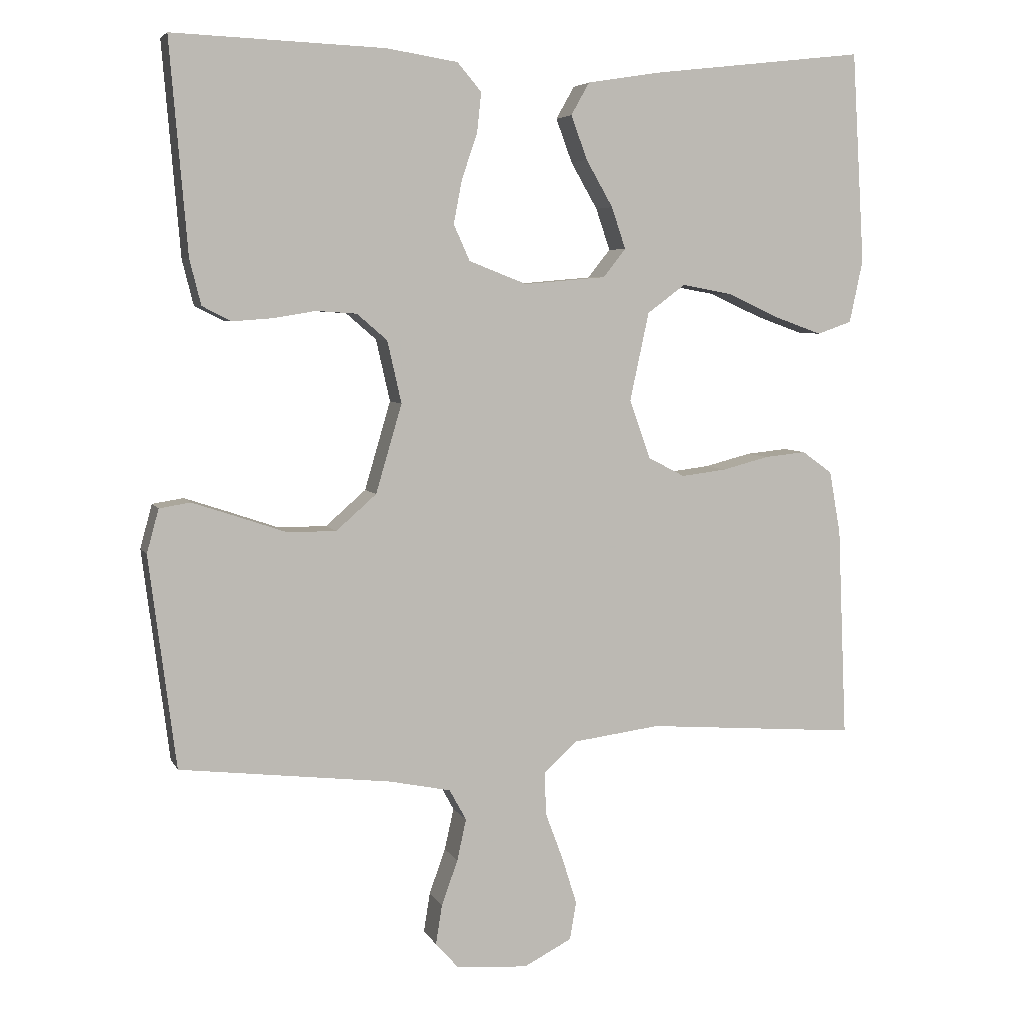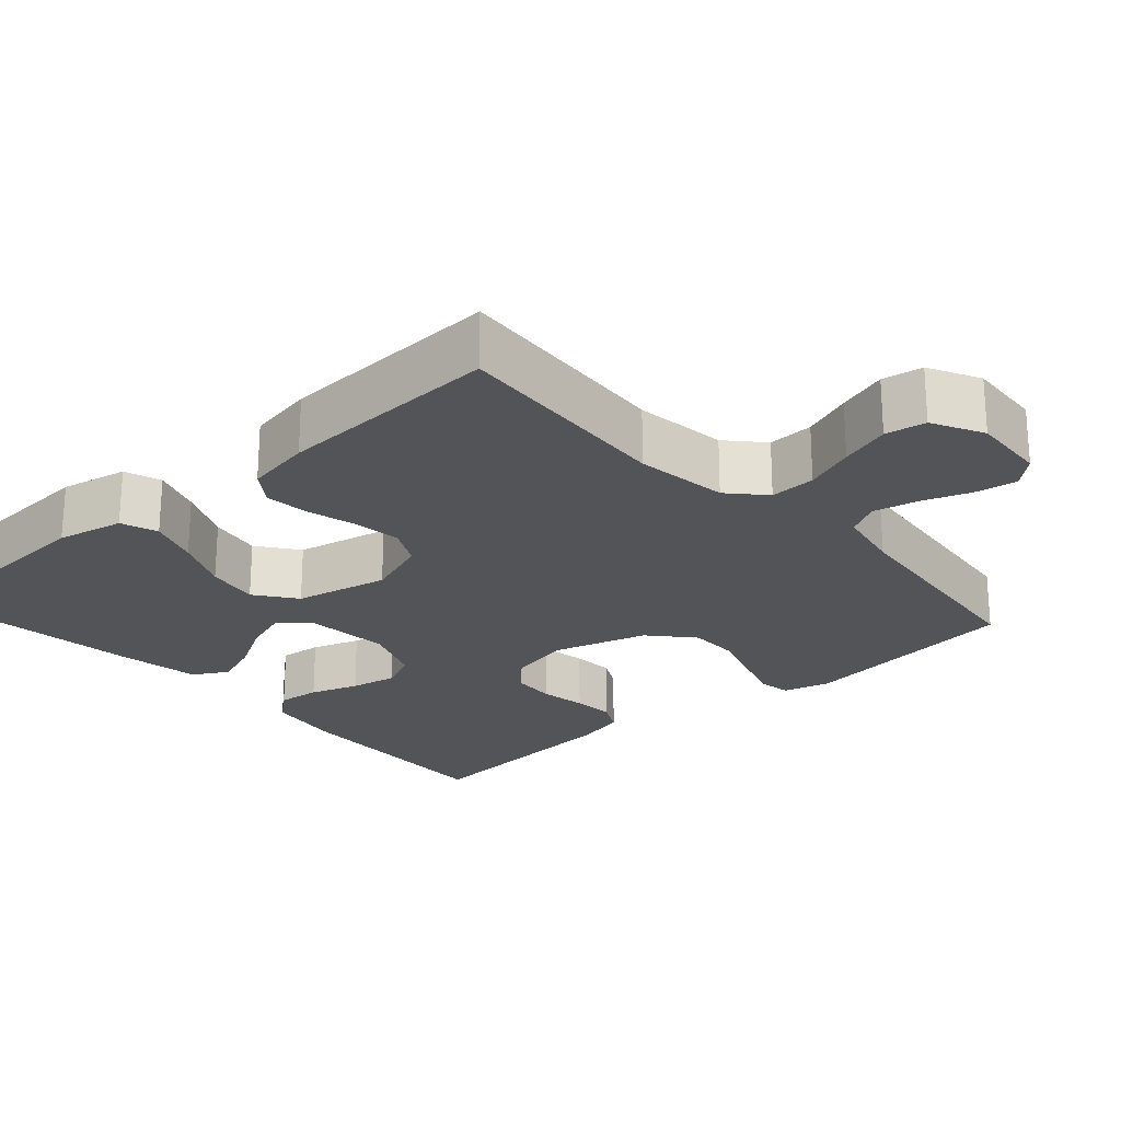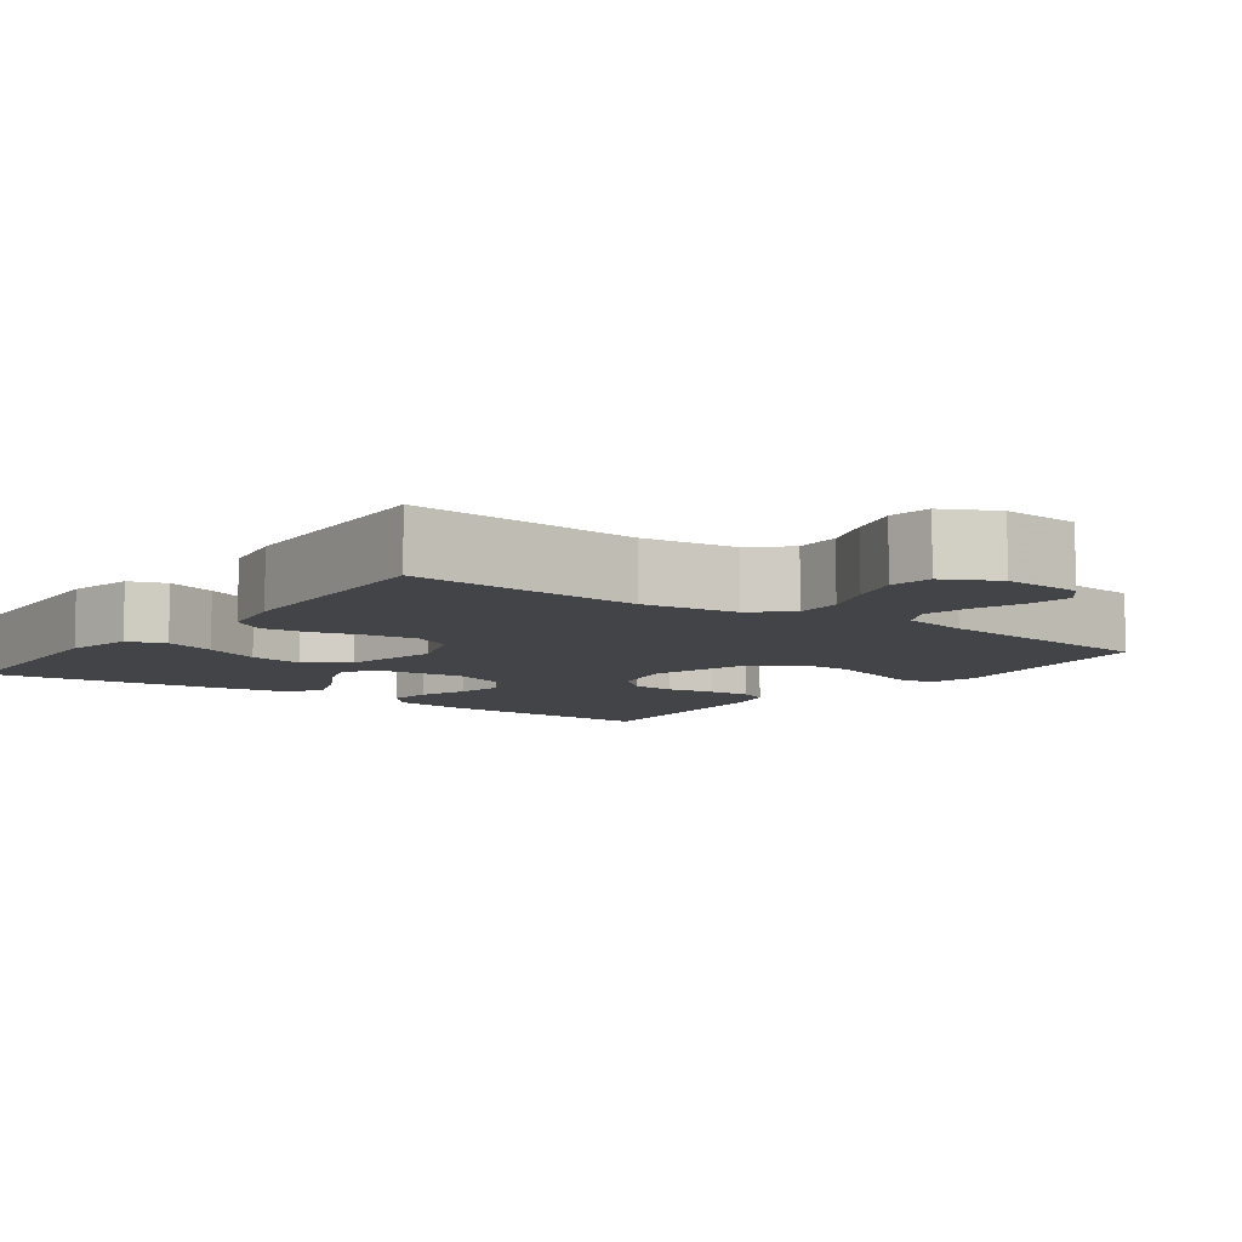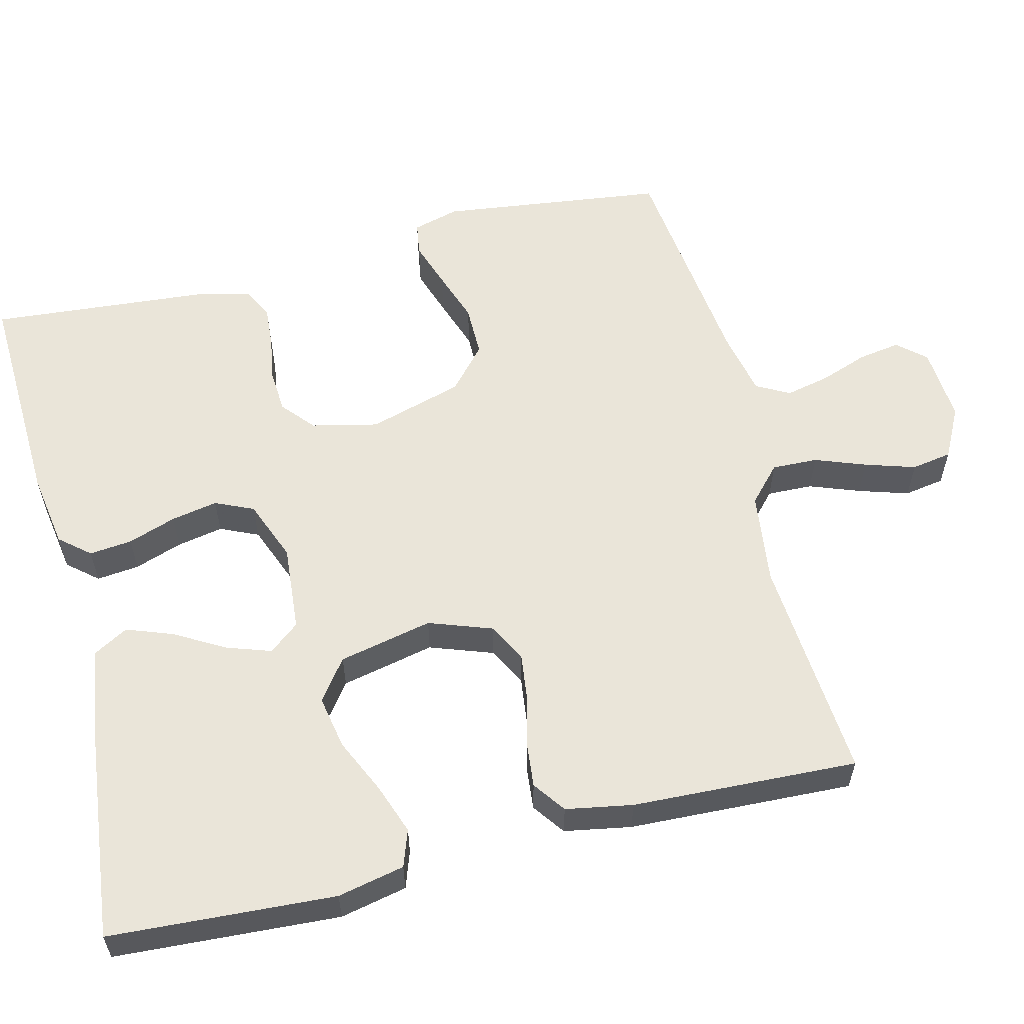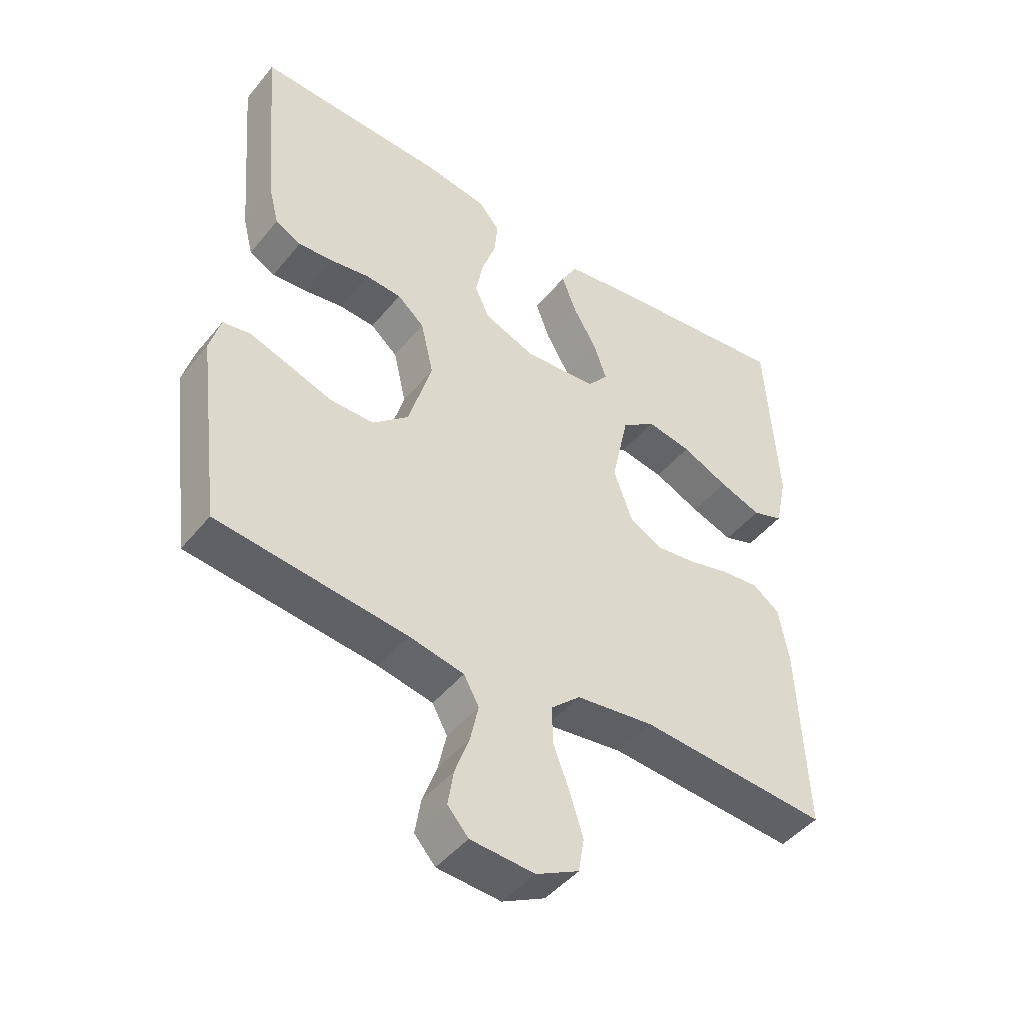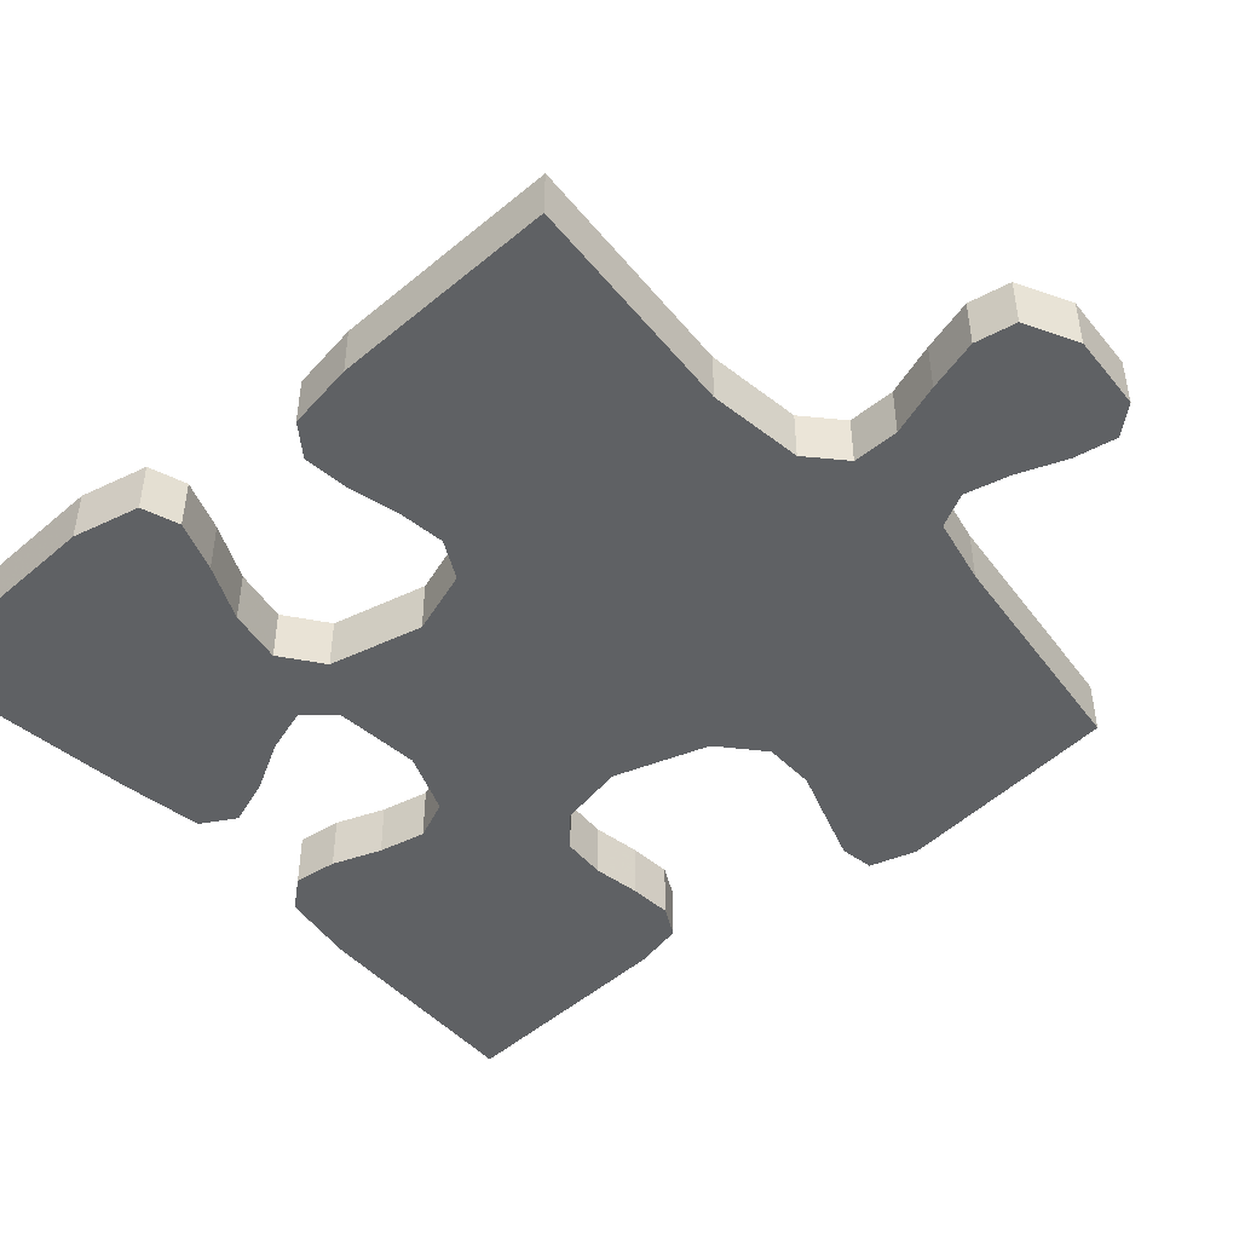
<metadata>
{"format":"obj","ext":"obj","renderer":"f3d","projection":"perspective","resolution":1024,"background":"white","views":[{"elev":5.5,"azim":-16.4,"up":"+Z"},{"elev":-23.2,"azim":131.9,"up":"+Y"},{"elev":-7.9,"azim":143.9,"up":"+Y"},{"elev":58.1,"azim":76.0,"up":"+Y"},{"elev":-46.0,"azim":-36.7,"up":"+Z"},{"elev":-46.2,"azim":130.9,"up":"+Y"}]}
</metadata>
<code>
v -0.5 0.07 -0.5
v -0.538 0.07 -0.2
v -0.521 0.07 -0.138
v -0.477 0.07 -0.131
v -0.414 0.07 -0.152
v -0.344 0.07 -0.176
v -0.275 0.07 -0.176
v -0.218 0.07 -0.126
v -0.181 0.07 0
v -0.201 0.07 0.088
v -0.244 0.07 0.125
v -0.301 0.07 0.129
v -0.363 0.07 0.119
v -0.418 0.07 0.115
v -0.459 0.07 0.136
v -0.475 0.07 0.2
v -0.5 0.07 0.5
v -0.2 0.07 0.488
v -0.099 0.07 0.472
v -0.065 0.07 0.432
v -0.071 0.07 0.375
v -0.093 0.07 0.311
v -0.105 0.07 0.249
v -0.082 0.07 0.198
v 0 0.07 0.166
v 0.116 0.07 0.176
v 0.148 0.07 0.216
v 0.128 0.07 0.275
v 0.09 0.07 0.341
v 0.067 0.07 0.403
v 0.093 0.07 0.449
v 0.2 0.07 0.466
v 0.5 0.07 0.5
v 0.518 0.07 0.2
v 0.499 0.07 0.111
v 0.45 0.07 0.094
v 0.383 0.07 0.118
v 0.309 0.07 0.152
v 0.238 0.07 0.165
v 0.184 0.07 0.125
v 0.157 0.07 0
v 0.187 0.07 -0.084
v 0.239 0.07 -0.111
v 0.303 0.07 -0.103
v 0.369 0.07 -0.086
v 0.428 0.07 -0.08
v 0.471 0.07 -0.111
v 0.487 0.07 -0.2
v 0.5 0.07 -0.5
v 0.2 0.07 -0.477
v 0.076 0.07 -0.493
v 0.029 0.07 -0.536
v 0.031 0.07 -0.597
v 0.056 0.07 -0.664
v 0.077 0.07 -0.731
v 0.068 0.07 -0.785
v 0 0.07 -0.82
v -0.101 0.07 -0.813
v -0.134 0.07 -0.776
v -0.125 0.07 -0.72
v -0.102 0.07 -0.656
v -0.089 0.07 -0.597
v -0.113 0.07 -0.553
v -0.2 0.07 -0.535
v -0.5 0 -0.5
v -0.538 0 -0.2
v -0.521 0 -0.138
v -0.477 0 -0.131
v -0.414 0 -0.152
v -0.344 0 -0.176
v -0.275 0 -0.176
v -0.218 0 -0.126
v -0.181 0 0
v -0.201 0 0.088
v -0.244 0 0.125
v -0.301 0 0.129
v -0.363 0 0.119
v -0.418 0 0.115
v -0.459 0 0.136
v -0.475 0 0.2
v -0.5 0 0.5
v -0.2 0 0.488
v -0.099 0 0.472
v -0.065 0 0.432
v -0.071 0 0.375
v -0.093 0 0.311
v -0.105 0 0.249
v -0.082 0 0.198
v 0 0 0.166
v 0.116 0 0.176
v 0.148 0 0.216
v 0.128 0 0.275
v 0.09 0 0.341
v 0.067 0 0.403
v 0.093 0 0.449
v 0.2 0 0.466
v 0.5 0 0.5
v 0.518 0 0.2
v 0.499 0 0.111
v 0.45 0 0.094
v 0.383 0 0.118
v 0.309 0 0.152
v 0.238 0 0.165
v 0.184 0 0.125
v 0.157 0 0
v 0.187 0 -0.084
v 0.239 0 -0.111
v 0.303 0 -0.103
v 0.369 0 -0.086
v 0.428 0 -0.08
v 0.471 0 -0.111
v 0.487 0 -0.2
v 0.5 0 -0.5
v 0.2 0 -0.477
v 0.076 0 -0.493
v 0.029 0 -0.536
v 0.031 0 -0.597
v 0.056 0 -0.664
v 0.077 0 -0.731
v 0.068 0 -0.785
v 0 0 -0.82
v -0.101 0 -0.813
v -0.134 0 -0.776
v -0.125 0 -0.72
v -0.102 0 -0.656
v -0.089 0 -0.597
v -0.113 0 -0.553
v -0.2 0 -0.535
f 59 60 61
f 58 59 61
f 57 58 61
f 56 57 61
f 55 56 61
f 54 55 61
f 53 54 61
f 52 53 61 62
f 51 52 62 63
f 48 49 50
f 47 48 50
f 46 47 50
f 45 46 50
f 44 45 50
f 43 44 50 51
f 51 63 64
f 43 51 64
f 42 43 64
f 36 37 38
f 35 36 38
f 34 35 38
f 33 34 38
f 32 33 38
f 31 32 38
f 30 31 38
f 29 30 38
f 28 29 38
f 27 28 38 39
f 26 27 39 40
f 20 21 22
f 19 20 22
f 18 19 22
f 17 18 22
f 16 17 22
f 15 16 22
f 14 15 22
f 13 14 22
f 12 13 22
f 11 12 22 23
f 10 11 23 24
f 4 5 6
f 3 4 6
f 2 3 6
f 1 2 6
f 64 1 6
f 64 6 7
f 64 7 8
f 42 64 8
f 41 42 8
f 41 8 9
f 40 41 9
f 26 40 9
f 25 26 9
f 9 10 24 25
f 125 124 123
f 125 123 122
f 125 122 121
f 125 121 120
f 125 120 119
f 125 119 118
f 125 118 117
f 126 125 117 116
f 127 126 116 115
f 114 113 112
f 114 112 111
f 114 111 110
f 114 110 109
f 114 109 108
f 115 114 108 107
f 128 127 115
f 128 115 107
f 128 107 106
f 102 101 100
f 102 100 99
f 102 99 98
f 102 98 97
f 102 97 96
f 102 96 95
f 102 95 94
f 102 94 93
f 102 93 92
f 103 102 92 91
f 104 103 91 90
f 86 85 84
f 86 84 83
f 86 83 82
f 86 82 81
f 86 81 80
f 86 80 79
f 86 79 78
f 86 78 77
f 86 77 76
f 87 86 76 75
f 88 87 75 74
f 70 69 68
f 70 68 67
f 70 67 66
f 70 66 65
f 70 65 128
f 71 70 128
f 72 71 128
f 72 128 106
f 72 106 105
f 73 72 105
f 73 105 104
f 73 104 90
f 73 90 89
f 89 88 74 73
f 1 65 66 2
f 2 66 67 3
f 3 67 68 4
f 4 68 69 5
f 5 69 70 6
f 6 70 71 7
f 7 71 72 8
f 8 72 73 9
f 9 73 74 10
f 10 74 75 11
f 11 75 76 12
f 12 76 77 13
f 13 77 78 14
f 14 78 79 15
f 15 79 80 16
f 16 80 81 17
f 17 81 82 18
f 18 82 83 19
f 19 83 84 20
f 20 84 85 21
f 21 85 86 22
f 22 86 87 23
f 23 87 88 24
f 24 88 89 25
f 25 89 90 26
f 26 90 91 27
f 27 91 92 28
f 28 92 93 29
f 29 93 94 30
f 30 94 95 31
f 31 95 96 32
f 32 96 97 33
f 33 97 98 34
f 34 98 99 35
f 35 99 100 36
f 36 100 101 37
f 37 101 102 38
f 38 102 103 39
f 39 103 104 40
f 40 104 105 41
f 41 105 106 42
f 42 106 107 43
f 43 107 108 44
f 44 108 109 45
f 45 109 110 46
f 46 110 111 47
f 47 111 112 48
f 48 112 113 49
f 49 113 114 50
f 50 114 115 51
f 51 115 116 52
f 52 116 117 53
f 53 117 118 54
f 54 118 119 55
f 55 119 120 56
f 56 120 121 57
f 57 121 122 58
f 58 122 123 59
f 59 123 124 60
f 60 124 125 61
f 61 125 126 62
f 62 126 127 63
f 63 127 128 64
f 64 128 65 1

</code>
